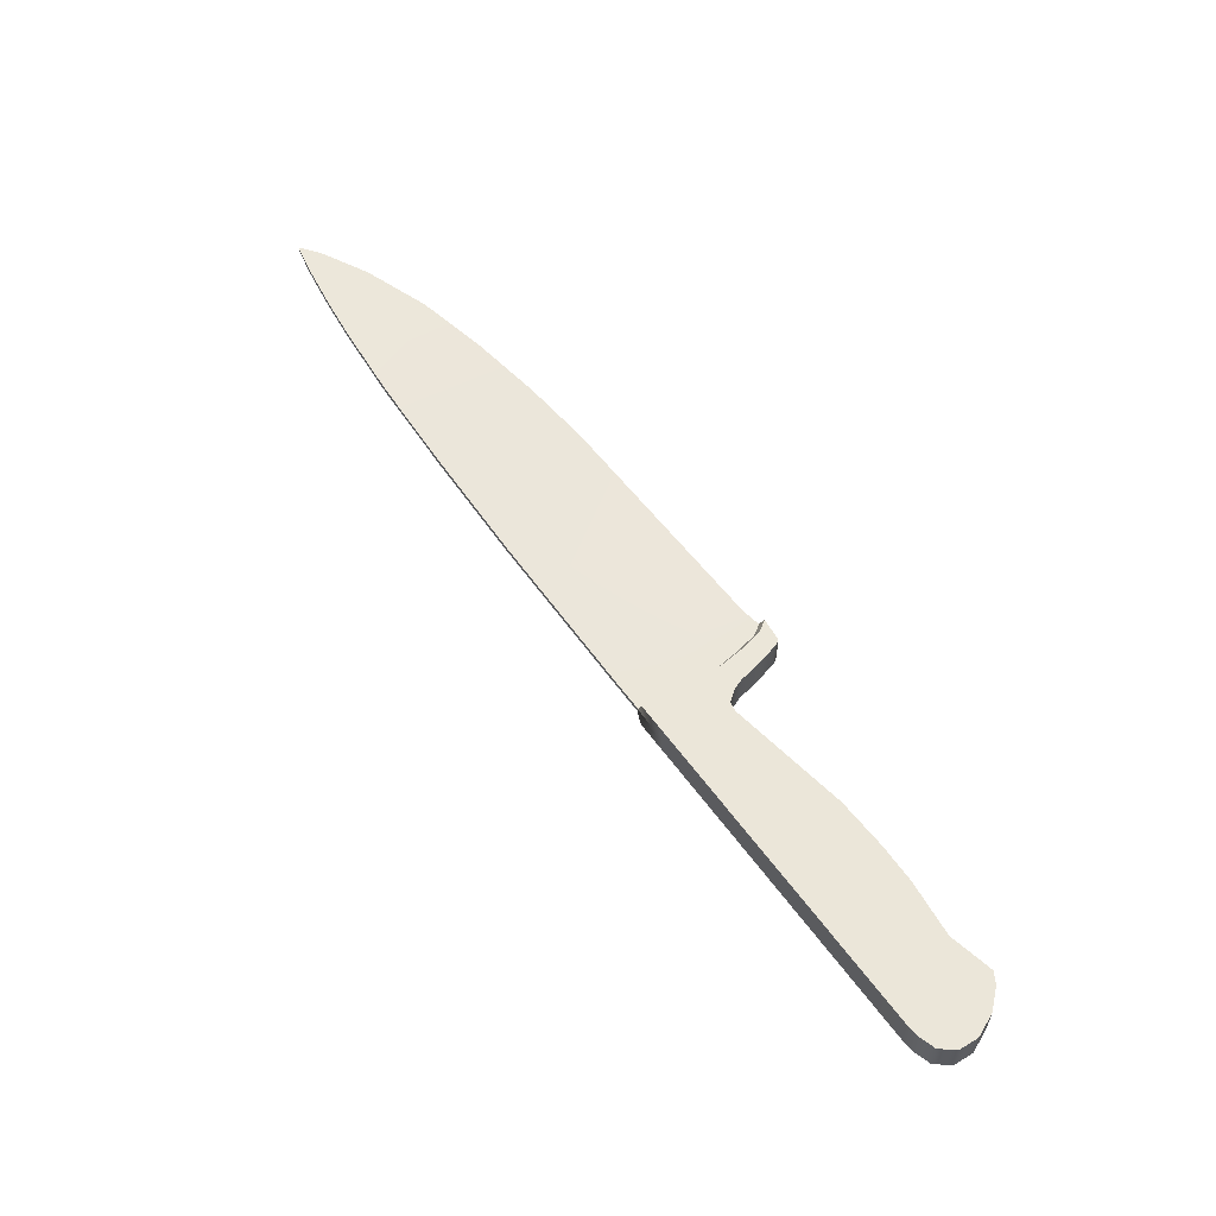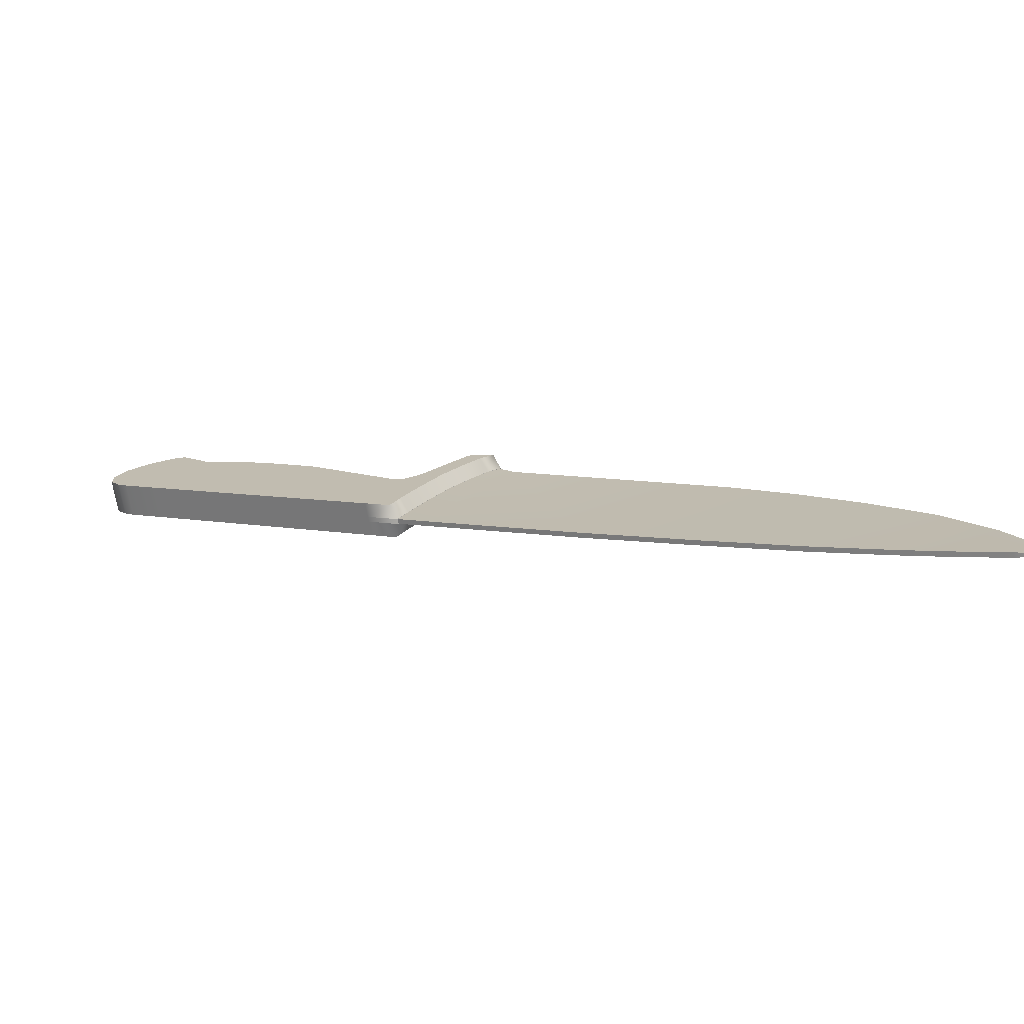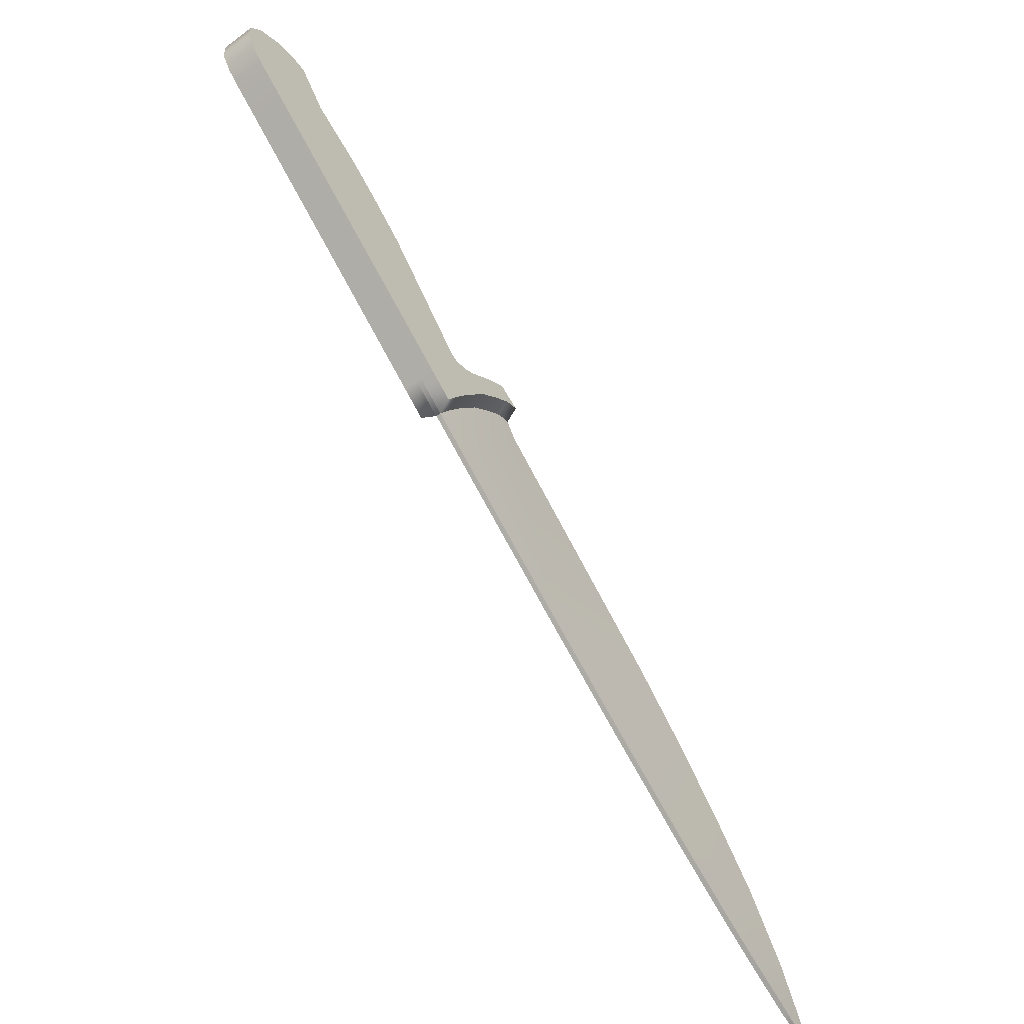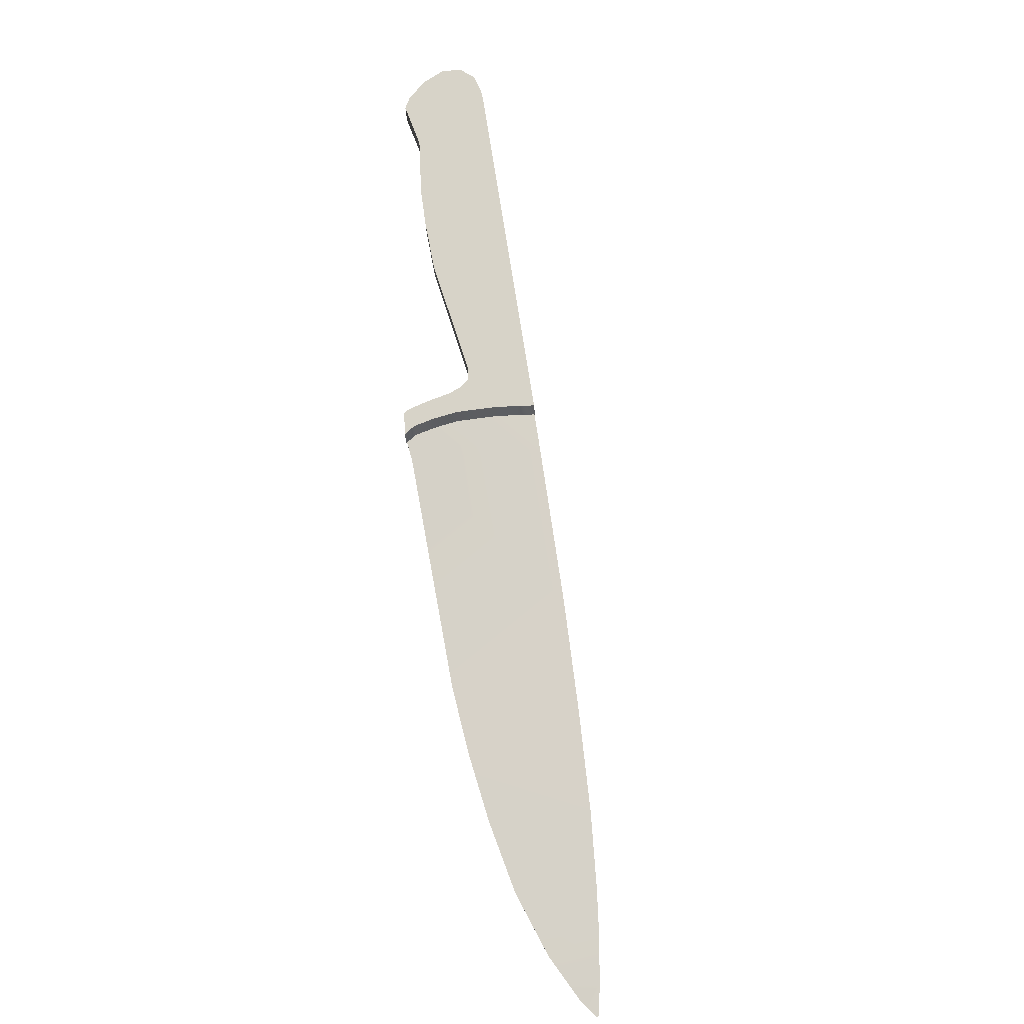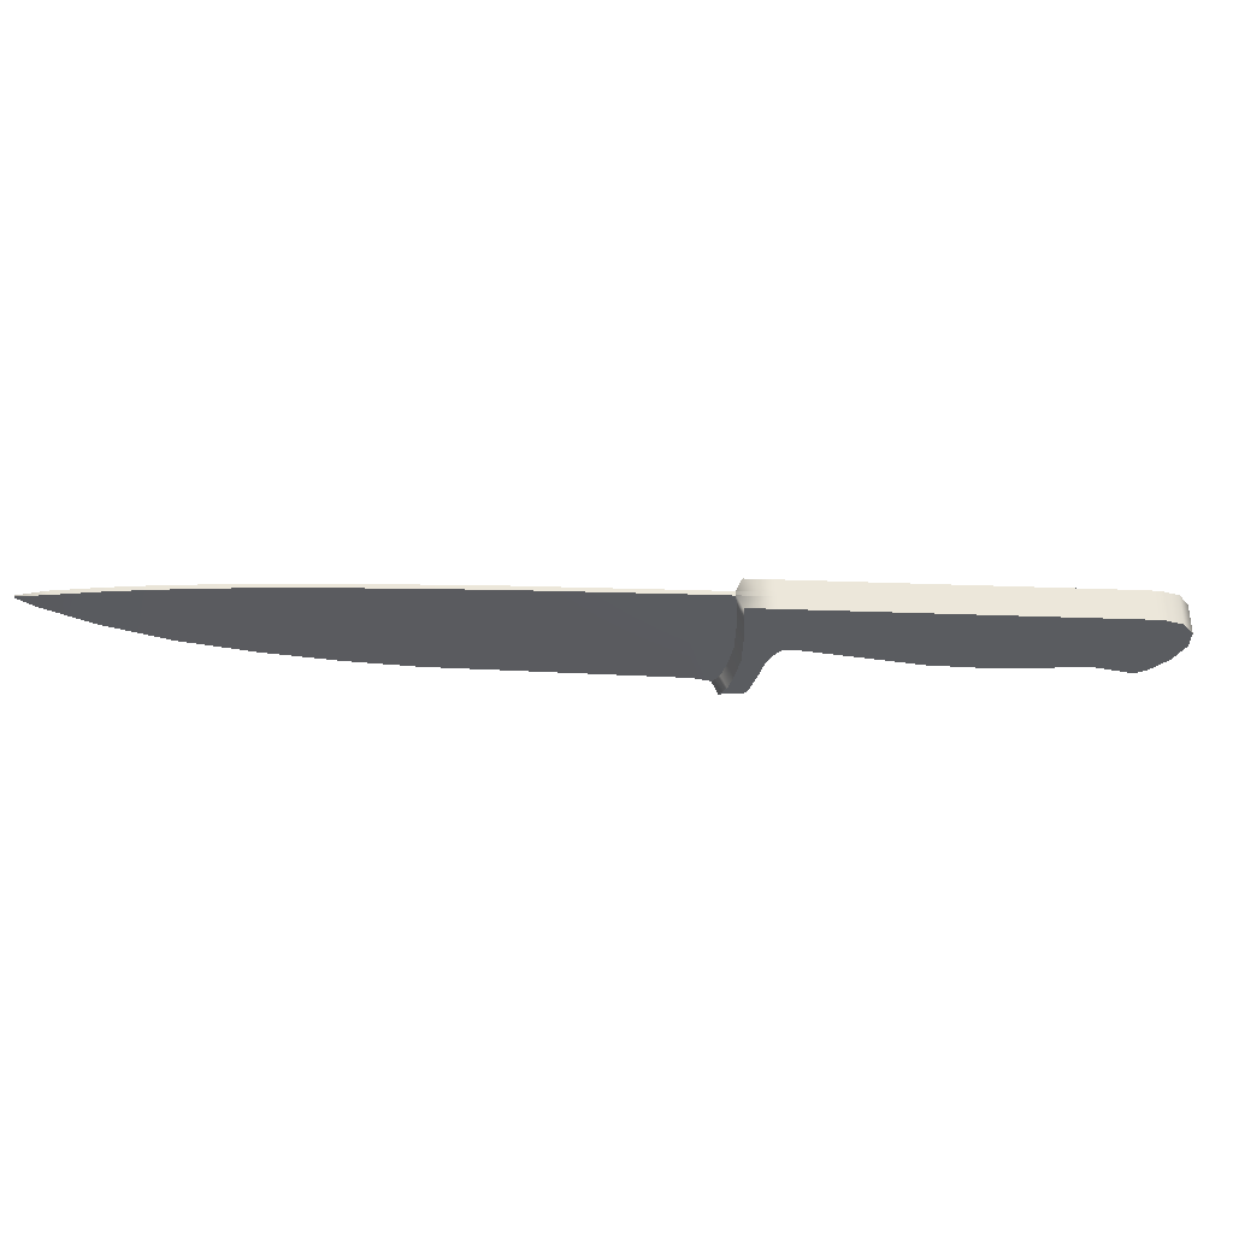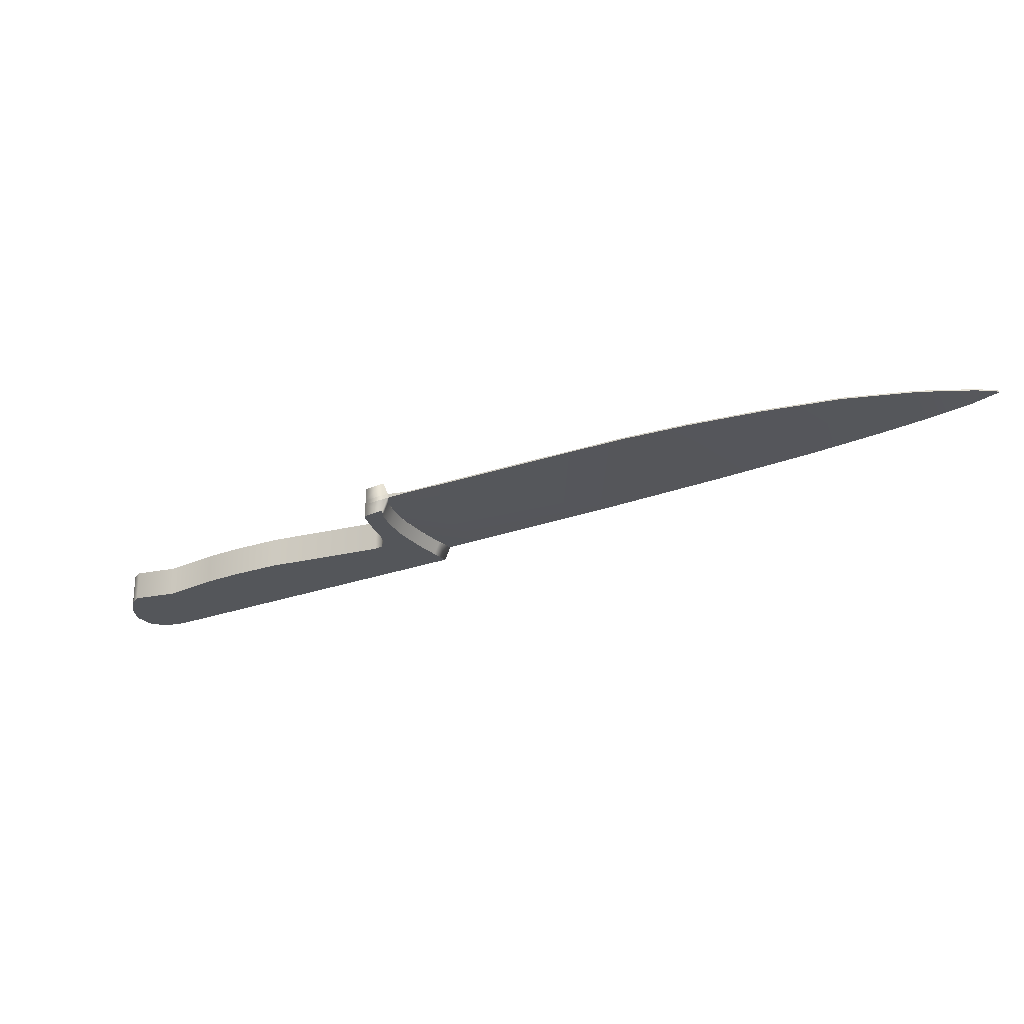
<metadata>
{"format":"obj","ext":"obj","renderer":"f3d","projection":"perspective","resolution":1024,"background":"white","views":[{"elev":56.9,"azim":-87.0,"up":"+Y"},{"elev":-72.7,"azim":9.9,"up":"+Z"},{"elev":-55.5,"azim":-52.2,"up":"+Z"},{"elev":76.5,"azim":119.4,"up":"+Y"},{"elev":-33.5,"azim":-144.5,"up":"+Y"},{"elev":-25.9,"azim":68.1,"up":"+Y"}]}
</metadata>
<code>
o KitchenKnife
v 1.817 2.036 -0.4936
v 1.826 2.036 -0.4797
v 1.84 2.035 -0.4618
v 1.851 2.035 -0.451
v 1.861 2.035 -0.4426
v 1.869 2.035 -0.44
v 1.857 2.035 -0.4325
v 1.824 2.035 -0.4553
v 1.816 2.036 -0.4573
v 1.811 2.036 -0.4545
v 1.76 2.035 -0.3991
v 1.737 2.035 -0.3792
v 1.718 2.035 -0.3651
v 1.689 2.035 -0.3467
v 1.671 2.035 -0.3257
v 1.664 2.035 -0.3246
v 1.649 2.035 -0.3272
v 1.636 2.035 -0.3342
v 1.629 2.036 -0.344
v 1.629 2.036 -0.3547
v 1.635 2.036 -0.3637
v 1.811 2.036 -0.5034
v 1.641 2.036 -0.3685
v 1.661 2.036 -0.3846
v 1.687 2.036 -0.4053
v 1.705 2.036 -0.4195
v 1.729 2.036 -0.4387
v 1.788 2.036 -0.4846
v 1.792 2.036 -0.4882
v 1.797 2.036 -0.4919
v 1.853 2.035 -0.4339
v 1.842 2.035 -0.4419
v 1.831 2.035 -0.4516
v 1.804 2.036 -0.4828
v 1.813 2.036 -0.4696
v 1.799 2.036 -0.4793
v 1.809 2.036 -0.4664
v 1.795 2.036 -0.4757
v 1.805 2.036 -0.463
v 1.737 2.036 -0.4283
v 1.75 2.035 -0.4118
v 1.713 2.036 -0.4091
v 1.727 2.035 -0.3922
v 1.695 2.036 -0.3949
v 1.708 2.035 -0.378
v 1.669 2.036 -0.374
v 1.68 2.035 -0.3582
v 1.648 2.036 -0.3582
v 1.66 2.035 -0.3416
v 1.642 2.036 -0.3539
v 1.654 2.035 -0.3383
v 1.643 2.035 -0.3357
v 1.634 2.036 -0.3475
v 1.82 2.044 -0.4958
v 1.829 2.044 -0.482
v 1.843 2.043 -0.4641
v 1.854 2.043 -0.4532
v 1.864 2.043 -0.4449
v 1.872 2.043 -0.4423
v 1.857 2.043 -0.4324
v 1.824 2.043 -0.4552
v 1.816 2.044 -0.4572
v 1.811 2.044 -0.4544
v 1.76 2.043 -0.399
v 1.737 2.043 -0.3792
v 1.718 2.043 -0.365
v 1.689 2.043 -0.3466
v 1.672 2.043 -0.3257
v 1.664 2.043 -0.3246
v 1.649 2.043 -0.3271
v 1.636 2.043 -0.3341
v 1.629 2.044 -0.344
v 1.629 2.044 -0.3546
v 1.635 2.044 -0.3636
v 1.814 2.044 -0.5056
v 1.641 2.044 -0.3685
v 1.661 2.044 -0.3845
v 1.687 2.044 -0.4052
v 1.705 2.044 -0.4194
v 1.729 2.044 -0.4386
v 1.788 2.044 -0.4845
v 1.792 2.044 -0.4881
v 1.797 2.044 -0.4918
v 1.853 2.043 -0.4338
v 1.842 2.043 -0.4418
v 1.831 2.043 -0.4515
v 1.814 2.044 -0.5047
v 1.913 2.044 -0.5816
v 2.021 2.044 -0.6612
v 2.083 2.044 -0.7007
v 2.126 2.045 -0.7244
v 2.124 2.045 -0.7108
v 2.11 2.045 -0.6808
v 2.087 2.045 -0.6446
v 2.057 2.045 -0.609
v 2.026 2.044 -0.5764
v 1.995 2.044 -0.547
v 1.88 2.044 -0.451
v 1.871 2.043 -0.442
v 1.848 2.043 -0.4485
v 1.817 2.044 -0.4862
v 1.971 2.044 -0.6249
v 2.06 2.044 -0.6865
v 2.11 2.044 -0.7163
v 2.127 2.045 -0.7236
v 1.834 2.044 -0.5205
v 1.642 2.054 -0.3538
v 1.654 2.054 -0.3381
v 1.643 2.054 -0.3355
v 1.634 2.054 -0.3473
v 1.861 2.054 -0.4425
v 1.869 2.054 -0.4399
v 1.857 2.054 -0.4323
v 1.853 2.054 -0.4337
v 1.851 2.054 -0.4508
v 1.842 2.054 -0.4417
v 1.84 2.054 -0.4616
v 1.831 2.054 -0.4514
v 1.797 2.055 -0.4917
v 1.811 2.055 -0.5032
v 1.817 2.055 -0.4934
v 1.804 2.055 -0.4826
v 1.814 2.055 -0.4695
v 1.809 2.055 -0.4662
v 1.799 2.055 -0.4791
v 1.805 2.055 -0.4628
v 1.795 2.055 -0.4756
v 1.75 2.054 -0.4116
v 1.738 2.055 -0.4282
v 1.727 2.054 -0.392
v 1.714 2.055 -0.4089
v 1.708 2.054 -0.3778
v 1.695 2.055 -0.3947
v 1.68 2.054 -0.3581
v 1.669 2.055 -0.3739
v 1.66 2.054 -0.3415
v 1.648 2.054 -0.358
v 1.649 2.054 -0.327
v 1.636 2.054 -0.334
v 1.664 2.054 -0.3245
v 1.629 2.055 -0.3545
v 1.635 2.055 -0.3635
v 1.824 2.054 -0.4551
v 1.816 2.054 -0.4571
v 1.792 2.055 -0.488
v 1.811 2.054 -0.4543
v 1.788 2.055 -0.4844
v 1.76 2.054 -0.3989
v 1.73 2.055 -0.4385
v 1.737 2.054 -0.3791
v 1.705 2.055 -0.4193
v 1.718 2.054 -0.3649
v 1.687 2.055 -0.4051
v 1.689 2.054 -0.3465
v 1.661 2.055 -0.3844
v 1.672 2.054 -0.3256
v 1.641 2.055 -0.3684
v 1.826 2.055 -0.4795
v 1.629 2.054 -0.3439
v 1.864 2.046 -0.4448
v 1.872 2.046 -0.4422
v 1.854 2.046 -0.4532
v 1.843 2.046 -0.464
v 1.829 2.047 -0.4819
v 1.814 2.047 -0.5056
v 1.82 2.047 -0.4958
v 1.857 2.046 -0.4324
v 1.853 2.046 -0.4338
v 1.824 2.046 -0.4552
v 1.816 2.046 -0.4572
v 1.635 2.047 -0.3636
v 1.641 2.047 -0.3684
v 1.811 2.046 -0.4544
v 1.76 2.046 -0.399
v 1.737 2.046 -0.3792
v 1.718 2.046 -0.365
v 1.689 2.046 -0.3466
v 1.672 2.046 -0.3256
v 1.664 2.046 -0.3245
v 1.649 2.046 -0.3271
v 1.636 2.046 -0.3341
v 1.629 2.046 -0.3439
v 1.629 2.047 -0.3546
v 1.661 2.047 -0.3845
v 1.687 2.047 -0.4052
v 1.705 2.047 -0.4194
v 1.729 2.047 -0.4386
v 1.788 2.047 -0.4845
v 1.792 2.047 -0.4881
v 1.797 2.047 -0.4918
v 1.842 2.046 -0.4418
v 1.831 2.046 -0.4515
v 2.083 2.047 -0.7007
v 2.11 2.046 -0.6808
v 2.087 2.046 -0.6446
v 2.06 2.047 -0.6865
v 1.88 2.045 -0.451
v 1.871 2.046 -0.442
v 1.848 2.046 -0.4485
v 1.817 2.047 -0.4861
v 1.814 2.047 -0.5046
v 1.834 2.047 -0.5205
v 1.995 2.045 -0.547
v 1.913 2.047 -0.5816
v 2.026 2.045 -0.5764
v 1.971 2.047 -0.6248
v 2.057 2.045 -0.609
v 2.021 2.047 -0.6611
v 2.11 2.047 -0.7163
v 2.124 2.046 -0.7108
v 2.126 2.046 -0.7244
v 2.127 2.046 -0.7236
f 50 52 53
f 5 7 31
f 4 31 32
f 3 32 33
f 30 1 34
f 35 36 34
f 36 39 38
f 39 40 38
f 41 42 40
f 42 45 44
f 44 47 46
f 47 48 46
f 48 51 50
f 17 18 52
f 51 17 52
f 20 50 53
f 35 9 37
f 29 34 36
f 37 10 39
f 28 36 38
f 10 41 39
f 27 38 40
f 11 43 41
f 26 40 42
f 43 13 45
f 25 42 44
f 45 14 47
f 24 44 46
f 14 49 47
f 23 46 48
f 49 16 51
f 21 48 50
f 2 34 1
f 3 8 35
f 19 20 53
f 18 53 52
f 6 58 59
f 5 57 58
f 4 56 57
f 2 56 3
f 22 54 1
f 1 55 2
f 6 60 7
f 7 84 31
f 9 61 62
f 23 74 76
f 10 62 63
f 11 63 64
f 12 64 65
f 12 66 13
f 14 66 67
f 14 68 15
f 15 69 16
f 17 69 70
f 18 70 71
f 18 72 19
f 21 73 74
f 20 72 73
f 23 77 24
f 24 78 25
f 25 79 26
f 27 79 80
f 27 81 28
f 29 81 82
f 29 83 30
f 22 83 75
f 32 84 85
f 33 85 86
f 8 86 61
f 56 164 163
f 54 165 166
f 55 166 164
f 60 168 84
f 61 170 62
f 63 174 64
f 64 175 65
f 66 177 67
f 70 181 71
f 73 171 74
f 72 183 73
f 79 185 186
f 80 186 187
f 82 188 189
f 85 168 191
f 86 169 61
f 93 103 90
f 99 101 106
f 98 88 97
f 97 102 96
f 96 89 95
f 94 89 103
f 104 93 90
f 91 92 104
f 104 193 209
f 105 210 92
f 92 194 93
f 87 202 106
f 93 195 94
f 95 195 207
f 88 206 102
f 96 207 205
f 102 208 89
f 91 212 105
f 107 109 108
f 111 113 112
f 115 114 111
f 117 116 115
f 119 121 120
f 125 123 122
f 125 126 124
f 129 126 127
f 131 128 129
f 131 132 130
f 133 134 132
f 137 134 135
f 137 108 136
f 138 109 139
f 108 138 140
f 107 141 110
f 123 144 143
f 122 145 125
f 124 146 144
f 125 147 127
f 128 146 126
f 127 149 129
f 130 148 128
f 129 151 131
f 130 152 150
f 131 153 133
f 132 154 152
f 133 155 135
f 136 154 134
f 135 157 137
f 136 140 156
f 137 142 107
f 122 158 121
f 123 118 117
f 159 110 141
f 139 110 159
f 112 160 111
f 111 162 115
f 115 163 117
f 163 158 117
f 166 120 121
f 164 121 158
f 167 112 113
f 168 113 114
f 170 143 144
f 172 142 157
f 173 144 146
f 174 146 148
f 175 148 150
f 176 150 152
f 177 152 154
f 178 154 156
f 140 178 156
f 180 140 138
f 181 138 139
f 159 181 139
f 142 183 141
f 183 159 141
f 155 172 157
f 153 184 155
f 151 185 153
f 149 186 151
f 147 187 149
f 145 188 147
f 190 145 119
f 120 190 119
f 116 168 114
f 118 191 116
f 143 192 118
f 161 58 160
f 58 162 160
f 57 163 162
f 167 59 161
f 76 171 172
f 173 62 170
f 176 65 175
f 68 177 178
f 69 178 179
f 180 69 179
f 182 71 181
f 77 172 184
f 78 184 185
f 81 187 188
f 83 189 190
f 75 190 165
f 86 191 192
f 196 194 193
f 202 200 198
f 204 197 203
f 206 203 205
f 208 205 207
f 195 208 207
f 194 209 193
f 210 211 209
f 99 197 198
f 193 103 196
f 97 205 203
f 98 203 197
f 196 89 208
f 211 104 209
f 204 106 202
f 50 51 52
f 5 6 7
f 4 5 31
f 3 4 32
f 30 22 1
f 35 37 36
f 36 37 39
f 39 41 40
f 41 43 42
f 42 43 45
f 44 45 47
f 47 49 48
f 48 49 51
f 51 16 17
f 20 21 50
f 35 8 9
f 29 30 34
f 37 9 10
f 28 29 36
f 10 11 41
f 27 28 38
f 11 12 43
f 26 27 40
f 43 12 13
f 25 26 42
f 45 13 14
f 24 25 44
f 14 15 49
f 23 24 46
f 49 15 16
f 21 23 48
f 2 35 34
f 35 2 3
f 3 33 8
f 18 19 53
f 6 5 58
f 5 4 57
f 4 3 56
f 2 55 56
f 22 75 54
f 1 54 55
f 6 59 60
f 7 60 84
f 9 8 61
f 23 21 74
f 10 9 62
f 11 10 63
f 12 11 64
f 12 65 66
f 14 13 66
f 14 67 68
f 15 68 69
f 17 16 69
f 18 17 70
f 18 71 72
f 21 20 73
f 20 19 72
f 23 76 77
f 24 77 78
f 25 78 79
f 27 26 79
f 27 80 81
f 29 28 81
f 29 82 83
f 22 30 83
f 32 31 84
f 33 32 85
f 8 33 86
f 56 55 164
f 54 75 165
f 55 54 166
f 60 167 168
f 61 169 170
f 63 173 174
f 64 174 175
f 66 176 177
f 70 180 181
f 73 183 171
f 72 182 183
f 79 78 185
f 80 79 186
f 82 81 188
f 85 84 168
f 86 192 169
f 93 94 103
f 106 98 99
f 99 100 101
f 101 87 106
f 98 106 88
f 97 88 102
f 96 102 89
f 94 95 89
f 104 92 93
f 91 105 92
f 104 90 193
f 105 212 210
f 92 210 194
f 87 201 202
f 93 194 195
f 95 94 195
f 88 204 206
f 96 95 207
f 102 206 208
f 91 211 212
f 107 110 109
f 111 114 113
f 115 116 114
f 117 118 116
f 119 122 121
f 125 124 123
f 125 127 126
f 129 128 126
f 131 130 128
f 131 133 132
f 133 135 134
f 137 136 134
f 137 107 108
f 108 109 138
f 107 142 141
f 123 124 144
f 122 119 145
f 124 126 146
f 125 145 147
f 128 148 146
f 127 147 149
f 130 150 148
f 129 149 151
f 130 132 152
f 131 151 153
f 132 134 154
f 133 153 155
f 136 156 154
f 135 155 157
f 136 108 140
f 137 157 142
f 122 123 158
f 117 158 123
f 123 143 118
f 139 109 110
f 112 161 160
f 111 160 162
f 115 162 163
f 163 164 158
f 166 165 120
f 164 166 121
f 167 161 112
f 168 167 113
f 170 169 143
f 172 171 142
f 173 170 144
f 174 173 146
f 175 174 148
f 176 175 150
f 177 176 152
f 178 177 154
f 140 179 178
f 180 179 140
f 181 180 138
f 159 182 181
f 142 171 183
f 183 182 159
f 155 184 172
f 153 185 184
f 151 186 185
f 149 187 186
f 147 188 187
f 145 189 188
f 190 189 145
f 120 165 190
f 116 191 168
f 118 192 191
f 143 169 192
f 161 59 58
f 58 57 162
f 57 56 163
f 167 60 59
f 76 74 171
f 173 63 62
f 176 66 65
f 68 67 177
f 69 68 178
f 180 70 69
f 182 72 71
f 77 76 172
f 78 77 184
f 81 80 187
f 83 82 189
f 75 83 190
f 86 85 191
f 196 195 194
f 198 197 202
f 202 201 200
f 200 199 198
f 204 202 197
f 206 204 203
f 208 206 205
f 195 196 208
f 194 210 209
f 210 212 211
f 99 98 197
f 193 90 103
f 97 96 205
f 98 97 203
f 196 103 89
f 211 91 104
f 204 88 106

</code>
